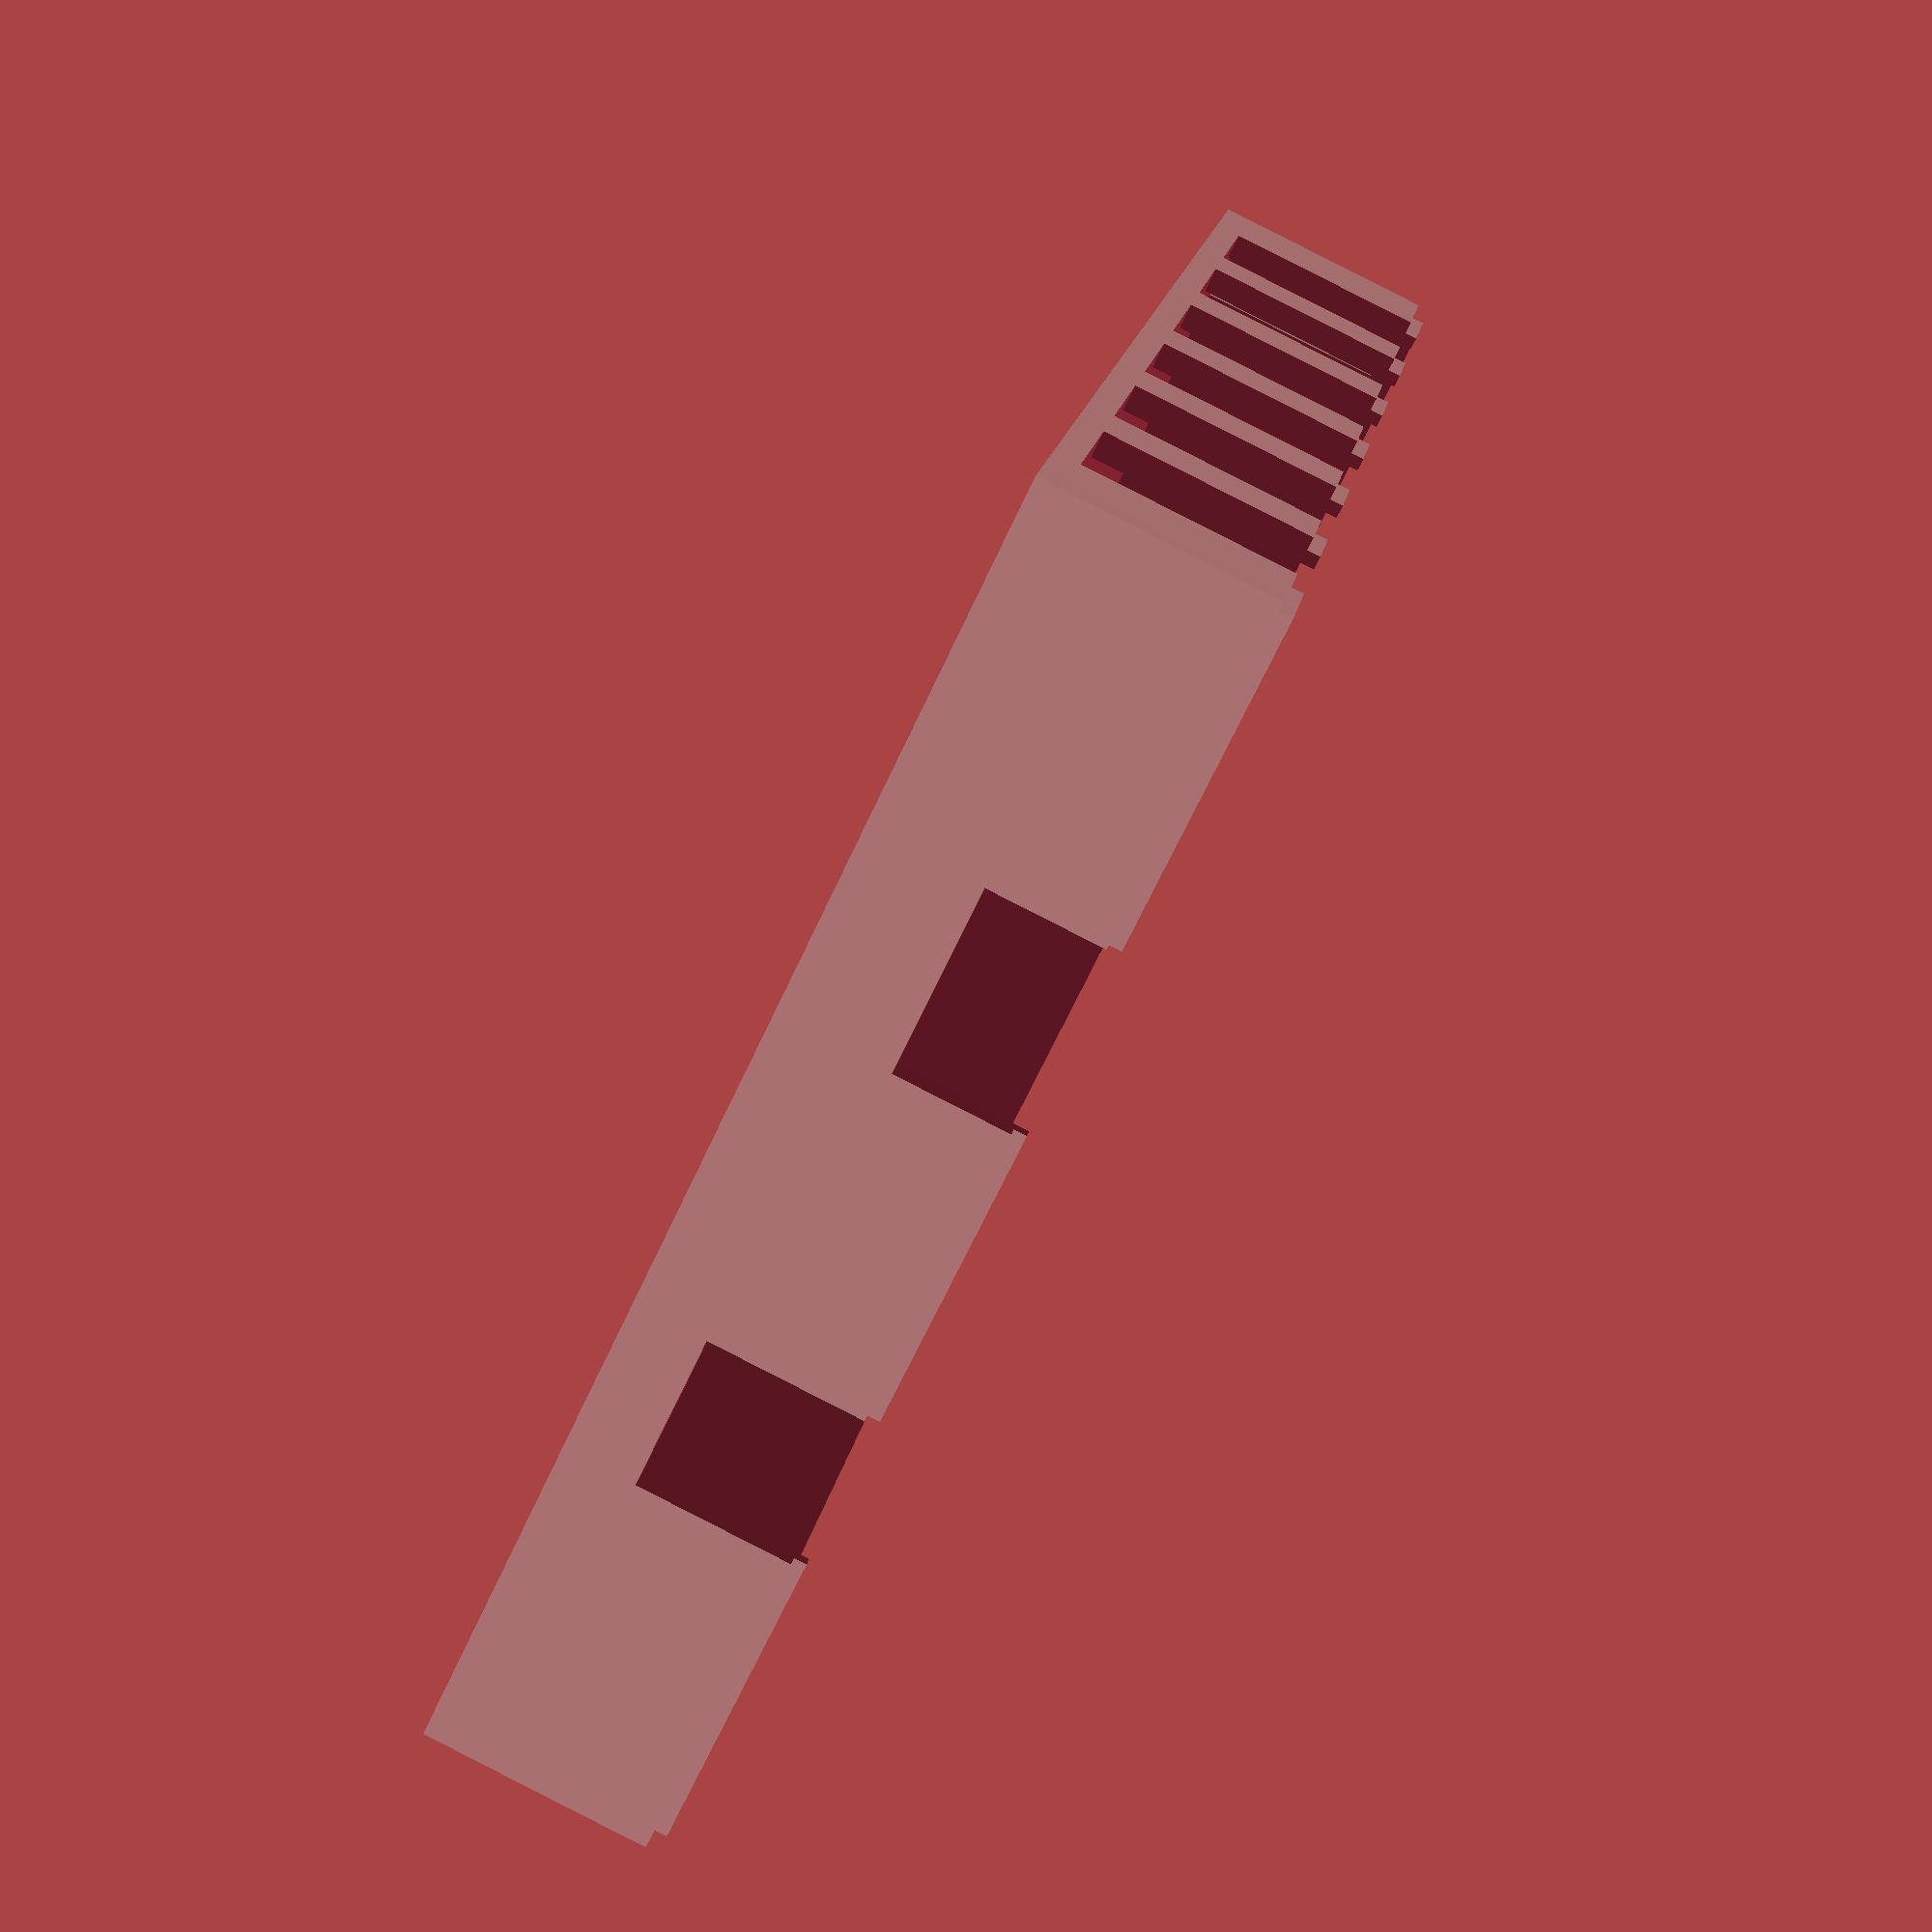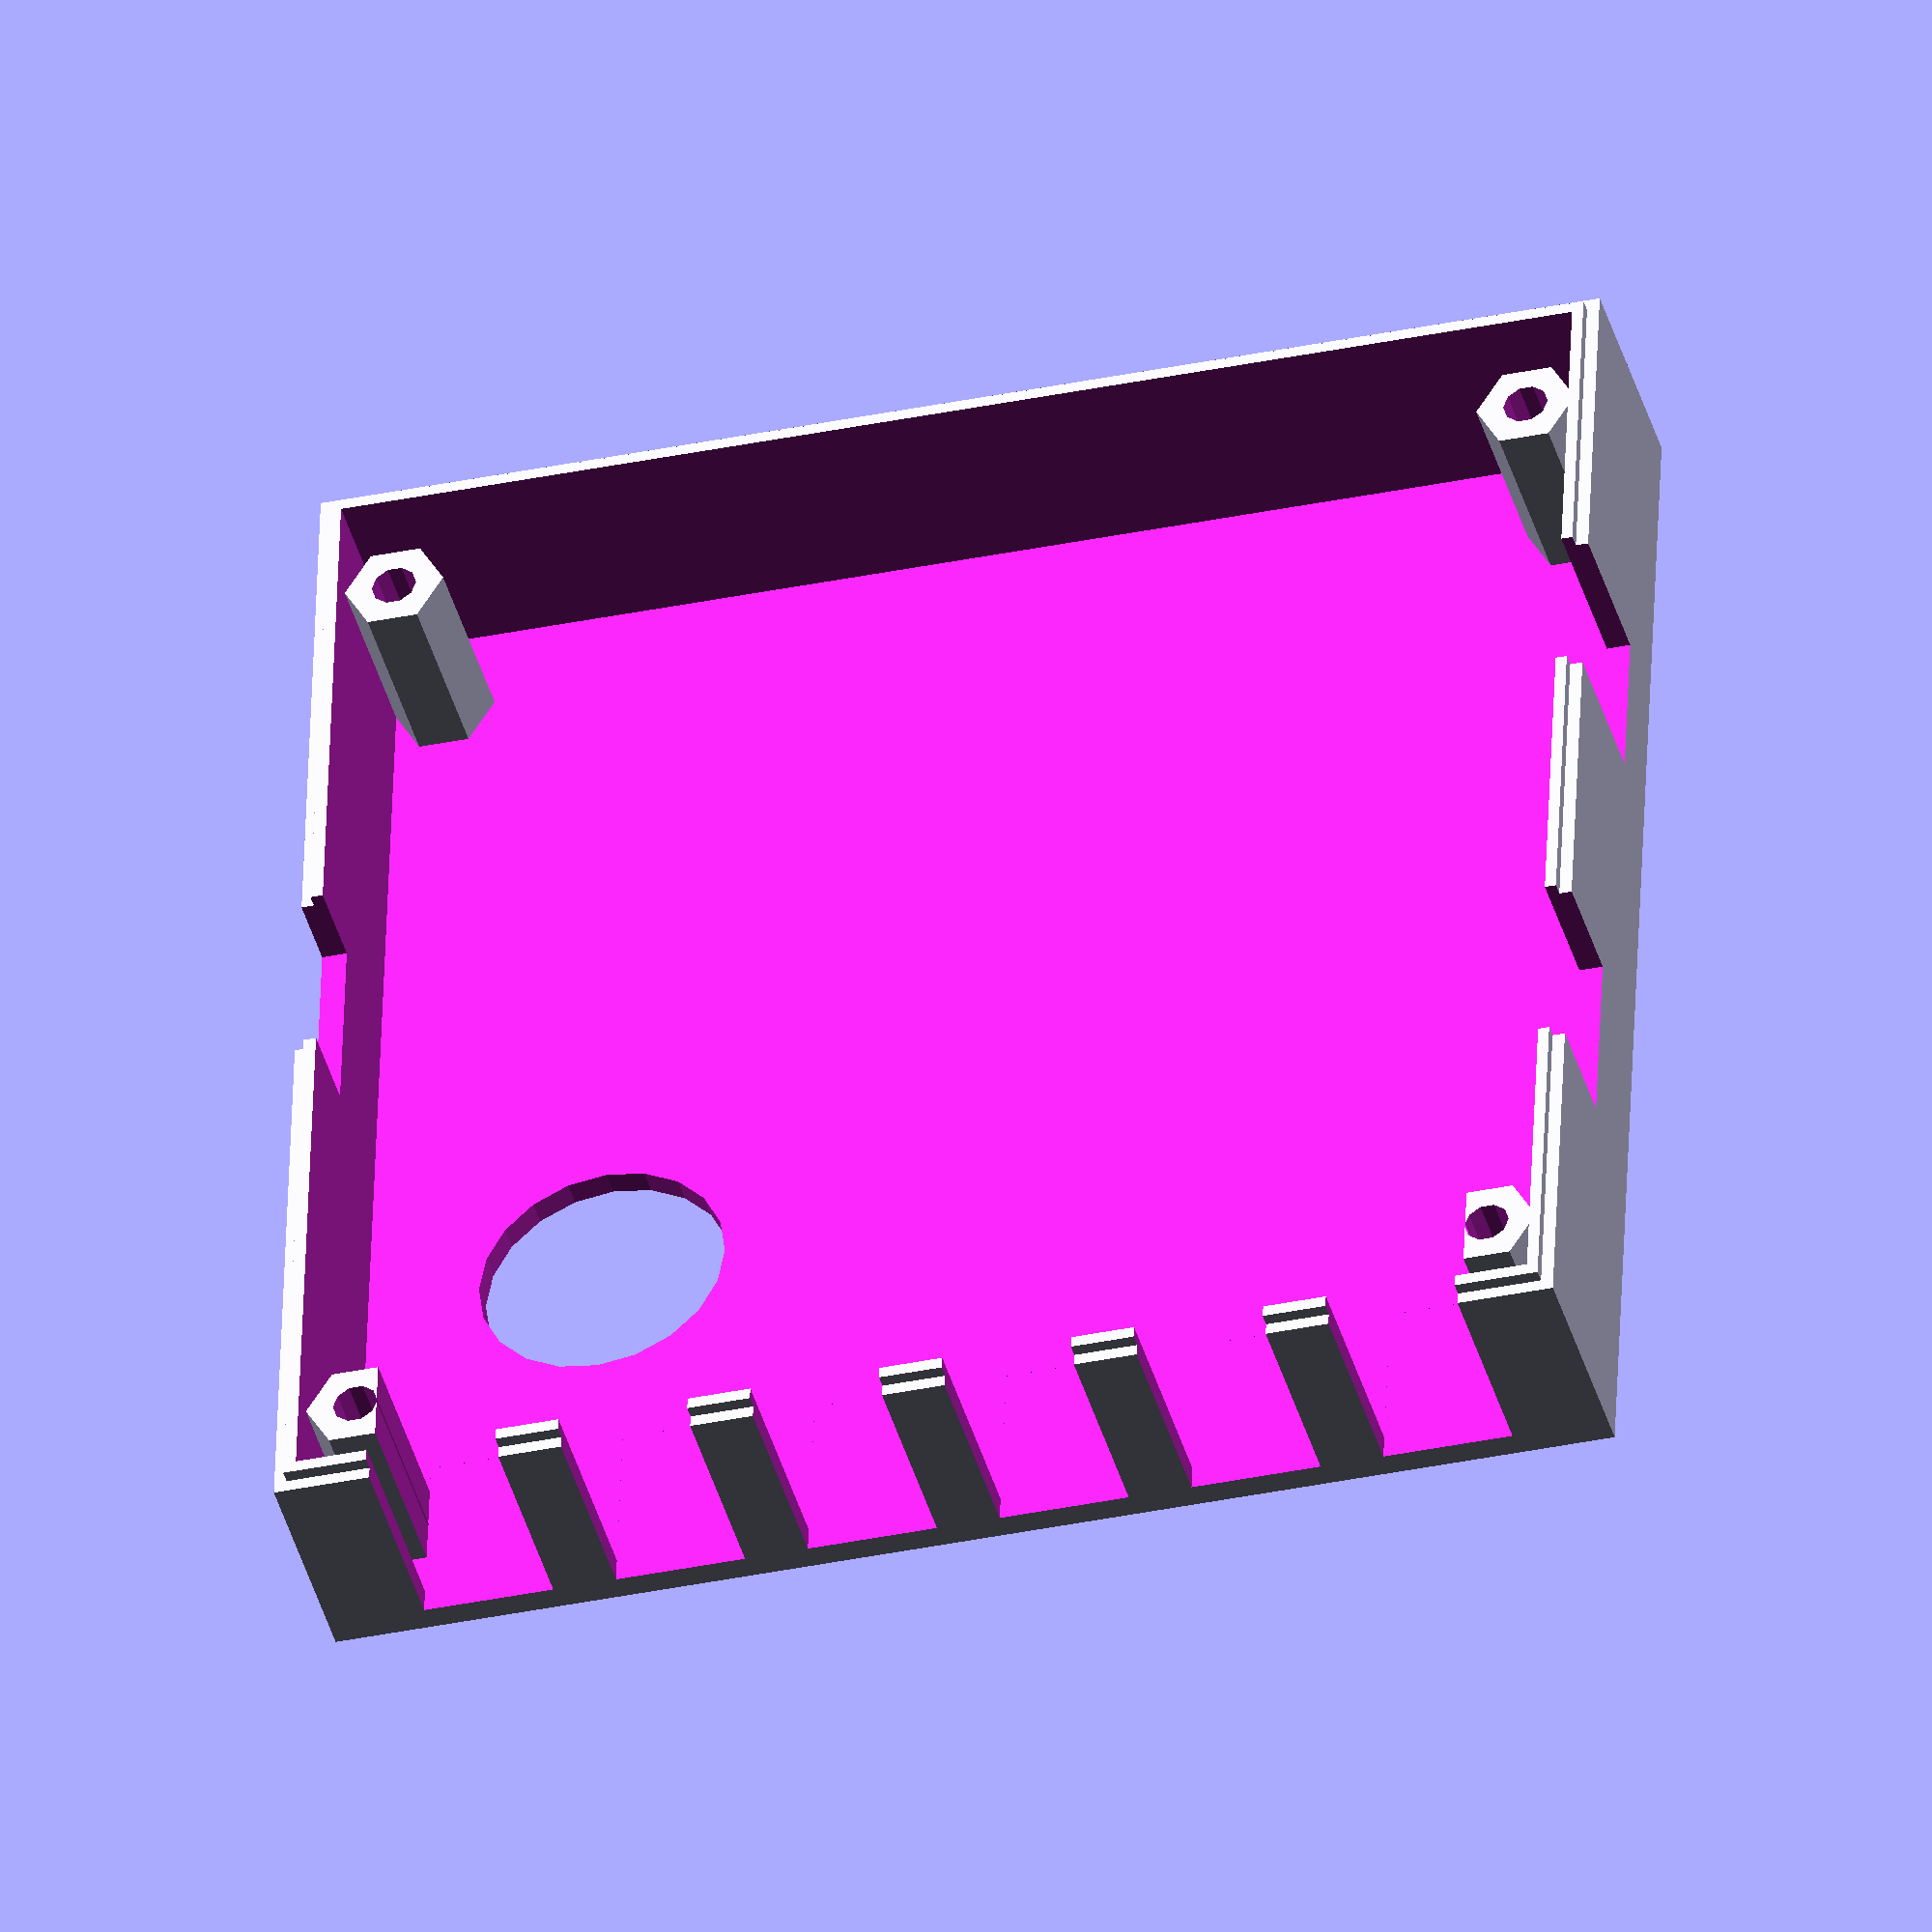
<openscad>
tol = 0.25;
screen_tol = 0.8;
pcb_x = 100;
pcb_y = 100;
pcb_z = 4;
bolt_d = 3.6;
shift_bolt = 3;
shift_bolt_x = 4;
shift_bolt_y = 7;
board_w = 1;
board_h = 1;


// box thickness
th = 2;

// bolts
shift_x = th;
shift_y = th;

box_x = pcb_x + 2*th;
box_y = pcb_y + 2*th;

pcb_width = 2;

socket_h = 15;
socket_w = 10;
socket_n = 6;
socket_int = 15.6;
start_socket_x = 6 + shift_x;
eps = 1e-1;

bottom_box_z = socket_h + th + pcb_width;

usb_type_b_w = 12;
usb_type_b_h = 11;
start_type_b_y = shift_y + pcb_y - 36;
start_type_b_z = bottom_box_z - pcb_width - usb_type_b_h - tol;

usb_type_a_w = 14.4;
usb_type_a_h = 7.8;
start_type_a_y = shift_y + 25;
start_type_a_z = bottom_box_z - pcb_width - usb_type_a_h - tol;

// programmator
micro_x = 10;
micro_y = 21.1;
micro_start_x = shift_x + 4.75;
micro_start_y = shift_y + pcb_y - 23.3 - micro_y;

contrast_start_x = shift_x + 38.4;
contrast_start_y = shift_y + 25.7;
//volume_start_x = shift_x + pcb_x - 39.2;
//volume_start_y = contrast_start_y;
pot_d = 7;
under_pcb = 13;
fn = 10;
gaika_h = 4;
gaika_w = 5.5;
stoiki_r = 4;
stoiki_h = socket_h;
wide_stoiki_r = stoiki_r + 2;

dynamic_x = shift_x + 19;
dynamic_y = shift_y + 31;
dynamic_r = 10;

volume_center_y = shift_y + 50;
volume_w = 15;
volume_start_y = shift_y + volume_center_y - volume_w/2;
volume_h = 5;

translate([0,0,-50]) {

!difference() {
  union() {
    difference() {
      union() {
        cube([box_x, box_y, bottom_box_z-board_h], false);
        translate([th - board_w, th - board_w, 0]) {
          cube([box_x - 2*(th - board_w), box_y - 2*(th - board_w), bottom_box_z], false);
        }
      }
      translate([th, th, th]) {
        cube([box_x-2*th+eps, box_y-2*th+eps, bottom_box_z-th+eps], false);
      }
    }
    // under_pcb, stoiki
    for (dy = [shift_y+shift_bolt_y, shift_y+pcb_y-shift_bolt_y]) {
      for (dx = [shift_x+shift_bolt_x, shift_x+pcb_x-shift_bolt_x]) {
        translate([dx,dy,th-eps]) {
          cylinder($fn=6, r=stoiki_r, h=stoiki_h + eps);
          //cylinder($fn=6, r=wide_stoiki_r, h=gaika_h);
        }
      }
    }
    //translate([box_x/2, box_y/2, th-eps]) {
      //cylinder($fn=6, r=stoiki_r, h=pcb_up);
    //}
  }

  // dynamic
  translate([dynamic_x, dynamic_y, -eps]) {
      cylinder($fn=20, r=dynamic_r, h = th+2*eps);
  }

  // sockets
  for (i = [0:1:socket_n-1]) {
      translate([start_socket_x+i*socket_int - tol, -eps, bottom_box_z - socket_h - pcb_width]) {
        cube(size=[socket_w + 2*tol, socket_h, socket_h + socket_h]);
      }
  }
  // bolts
  for (dx = [shift_x+shift_bolt_x, shift_x+pcb_x-shift_bolt_x]) {
    for (dy = [shift_y+shift_bolt_y, shift_y+pcb_y-shift_bolt_y]) {
      translate([dx,dy,-eps]) {
        cylinder($fn=fn, r=bolt_d/2, h=th+stoiki_h+2*eps);
        // gaika
        //cylinder($fn=6, r=gaika_w / 2 / cos(30) + 0.05, h=gaika_h);
      }
    }
  }

//    // usb_in1 type b
    translate([box_x-th-eps, start_type_b_y-tol, start_type_b_z]) {
        cube(size=[th+2*eps, usb_type_b_w + 2*tol, bottom_box_z]);
    }

    // usb_out1 type a
    translate([box_x - eps - th, start_type_a_y - tol, start_type_a_z]) {
        cube(size=[th+2*eps, usb_type_a_w + 2*tol, bottom_box_z]);
    }

    // volume
    translate([-eps, volume_start_y, bottom_box_z - pcb_width - volume_h]) {
        cube(size=[th+2*eps, volume_w, volume_h + th + eps]);
    }

}
}

top_box_z = 15 + th;
//stoiki_h = top_box_z - th;
wide_stoiki_h = 4;
pcb_room = 1;
screen_start_x = shift_x + 29;
screen_start_y = shift_y + 38.9;
screen_length_x = 71.2;
screen_length_y = 24.2;
screen_hold_x = 40;
screen_hold_y = 4;
screen_hold_start_z = 12.5;
screen_hold_y_shift = 2;
screen_hold_up_x = 15;
screen_hold_up_x_shift = 5;

master_button_y = shift_y + 10;
master_button_x = shift_x + 43;
master_button_int = 21.8;
master_button_r = 5;
top_bolt_h = 1.5;
top_bolt_r = 3.5;
speaker_shift = 18;
speaker_r = 15;
speaker_h = 15;
speaker_hole_d = 10;
speaker_hole_int = 3;
speaker_hole_w = 1.5;
speaker_shift = 18;

difference() {
  union() {
    // board
    translate([0, 0, -board_h]) {
        difference() {
            cube([box_x, box_y, board_h + eps], false);
            translate([board_w, board_w, -eps]) {
                cube([box_x - 2*board_w, box_y - 2*board_w, board_h + 3*eps], false);
            }
        }
    }
    difference() {
      cube([box_x,box_y,top_box_z], false);
      translate([th, th, -eps]) {
        cube([box_x-2*th+eps, box_y-2*th+eps, top_box_z-th+eps], false);
      }
    }
    // stoiki
    for (dx = [shift_x+shift_bolt, shift_x+pcb_x-shift_bolt]) {
      for (dy = [shift_y+shift_bolt, shift_y+pcb_y-shift_bolt]) {
        translate([dx,dy,pcb_room]) {
          cylinder($fn=6, r=stoiki_r, h=top_box_z-th+eps);
        }
        translate([dx,dy,top_box_z-th-wide_stoiki_h+eps]) {
          cylinder($fn=6, r=wide_stoiki_r, h=wide_stoiki_h+th-2*eps);
        }
      }
    }
    // screen_hold
    translate([screen_start_x + (screen_length_x - screen_hold_x)/2, screen_start_y - screen_hold_y_shift - screen_hold_y, screen_hold_start_z]) {
	cube([screen_hold_x, screen_hold_y, top_box_z - screen_hold_start_z - th + eps]);
    }
    translate([screen_start_x + screen_length_x - screen_hold_up_x - screen_hold_up_x_shift, screen_start_y + screen_length_y + screen_hold_y_shift, screen_hold_start_z]) {
	cube([screen_hold_up_x, screen_hold_y, top_box_z - screen_hold_start_z - th + eps]);
    }
  }
  // - speaker na stoikah
  translate([shift_x + pcb_x - 18, shift_y + 18, 0]) {
    cylinder(r=speaker_r, h = 15, $fn=20);
  }
  // speaker_hole
  for (dy = [shift_y + speaker_shift - speaker_hole_int - speaker_hole_w*3/2, 
             shift_y + speaker_shift - speaker_hole_w/2, 
             shift_y + speaker_shift + speaker_hole_int + speaker_hole_w/2]) { 
    translate([shift_x + pcb_x - speaker_shift - speaker_hole_d, dy, top_box_z-th-eps]) {
      cube(size=[speaker_hole_d, speaker_hole_w, th + 2*eps]);
    }
  }

  // bolts
  for (dx = [shift_x+shift_bolt, shift_x+pcb_x-shift_bolt]) {
    for (dy = [shift_y+shift_bolt, shift_y+pcb_y-shift_bolt]) {
      translate([dx,dy,-eps]) {
        cylinder($fn=fn, r=bolt_d/2, h=top_box_z+2*eps);
      }
      translate([dx, dy, top_box_z - top_bolt_h]) {
        //cylinder($fn=6, r=gaika_w / 2 / cos(30) + 0.05, h=wide_stoiki_h+eps);
        cylinder($fn=6, r=top_bolt_r, h=top_bolt_h + eps);
      }
    }
  }

  // screen
  translate([screen_start_x - screen_tol, screen_start_y - screen_tol, top_box_z - th - eps]) {
      cube([screen_length_x + 2*screen_tol, screen_length_y + 2*screen_tol, th + 2*eps]);
  }
  // sockets
  for (i = [0:1:socket_n-1]) {
      translate([start_socket_x+i*socket_int - tol, box_y-th-eps, -eps - board_h]) {
        cube(size=[socket_w + 2*tol, th+2*eps, socket_h + board_h]);
      }
  }
  // type_b
  translate([box_x - th - eps, start_type_b_y - tol, -tol - board_h]) {
      cube([th + 2*eps, usb_type_b_w + 2*tol, usb_type_b_h + 2*tol + board_h]);
  }
  // type_a
  translate([-eps, start_type_a_y - tol, -eps - board_h]) {
      cube([th + 2*eps, usb_type_a_w + 2*tol, usb_type_a_h + 2*eps + board_h]);
  }
  // master buttons
  for (i = [0:1:2]) {
    translate([master_button_x + master_button_int*i, master_button_y, top_box_z - th - eps]) {
      cylinder($fn=fn, r=master_button_r + tol, h=th+2*eps);
    }
  }
}


//// bolts
//for (dx = [shift_x+shift_bolt, shift_x+pcb_x-shift_bolt]) {
//  for (dy = [shift_y+shift_bolt, shift_y+pcb_y-shift_bolt]) {
//    difference() {
//      translate([dx,dy,pcb_up/2+th]) {
//        cube(size=[a,a,pcb_up], center=true);
//      }
//      translate([dx,dy,-eps]) {
//        cylinder($fn=20, r=bolt_d/2, h=th+pcb_up+2*eps);
//      }
//    }
//  }
//}


//leg_r = t;
//shift = t/2+leg_r;
//for (dx = [shift, a-shift])
//    for (dy = [shift, b-shift]) {
//        translate([dx, dy, 0]) {
//            cylinder(h=c, r=leg_r, $fn=40);
//        }
//    }


</openscad>
<views>
elev=91.5 azim=67.9 roll=243.1 proj=p view=solid
elev=222.4 azim=182.1 roll=164.4 proj=o view=wireframe
</views>
